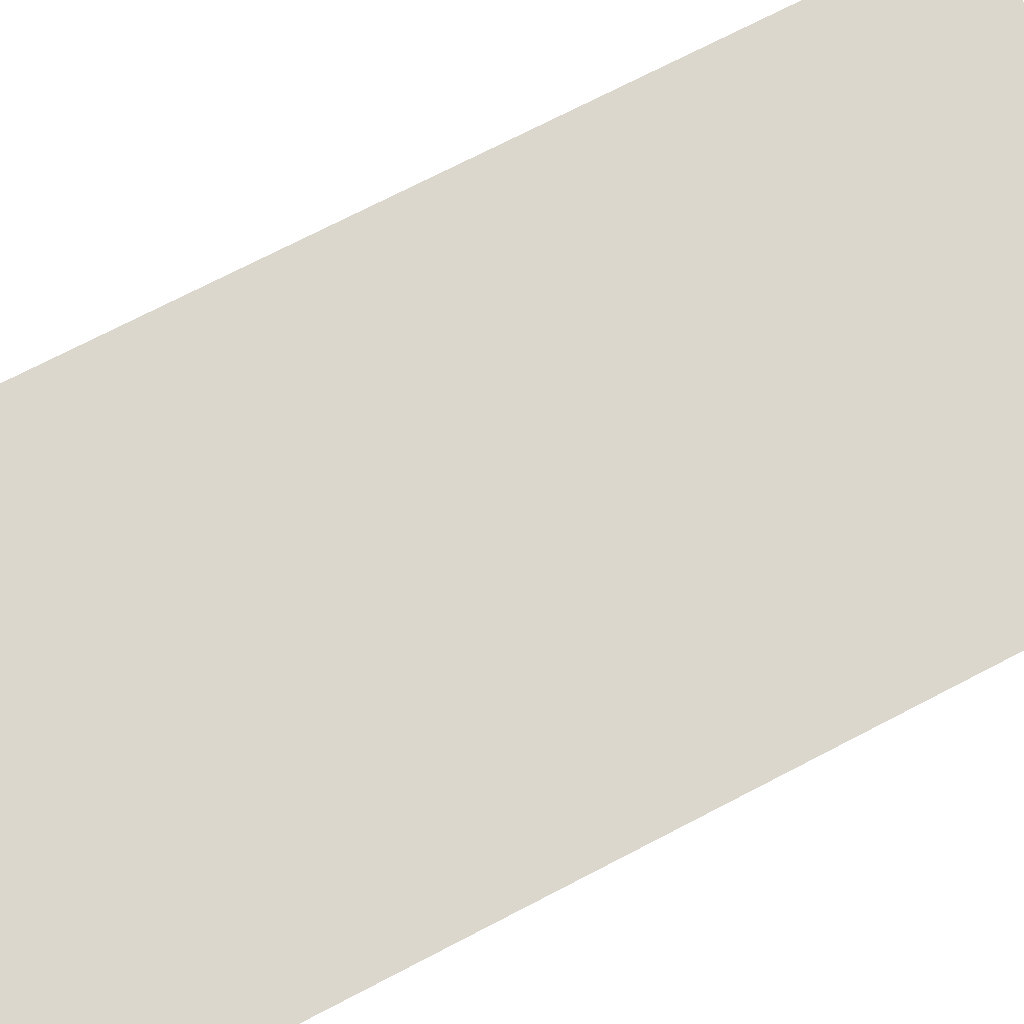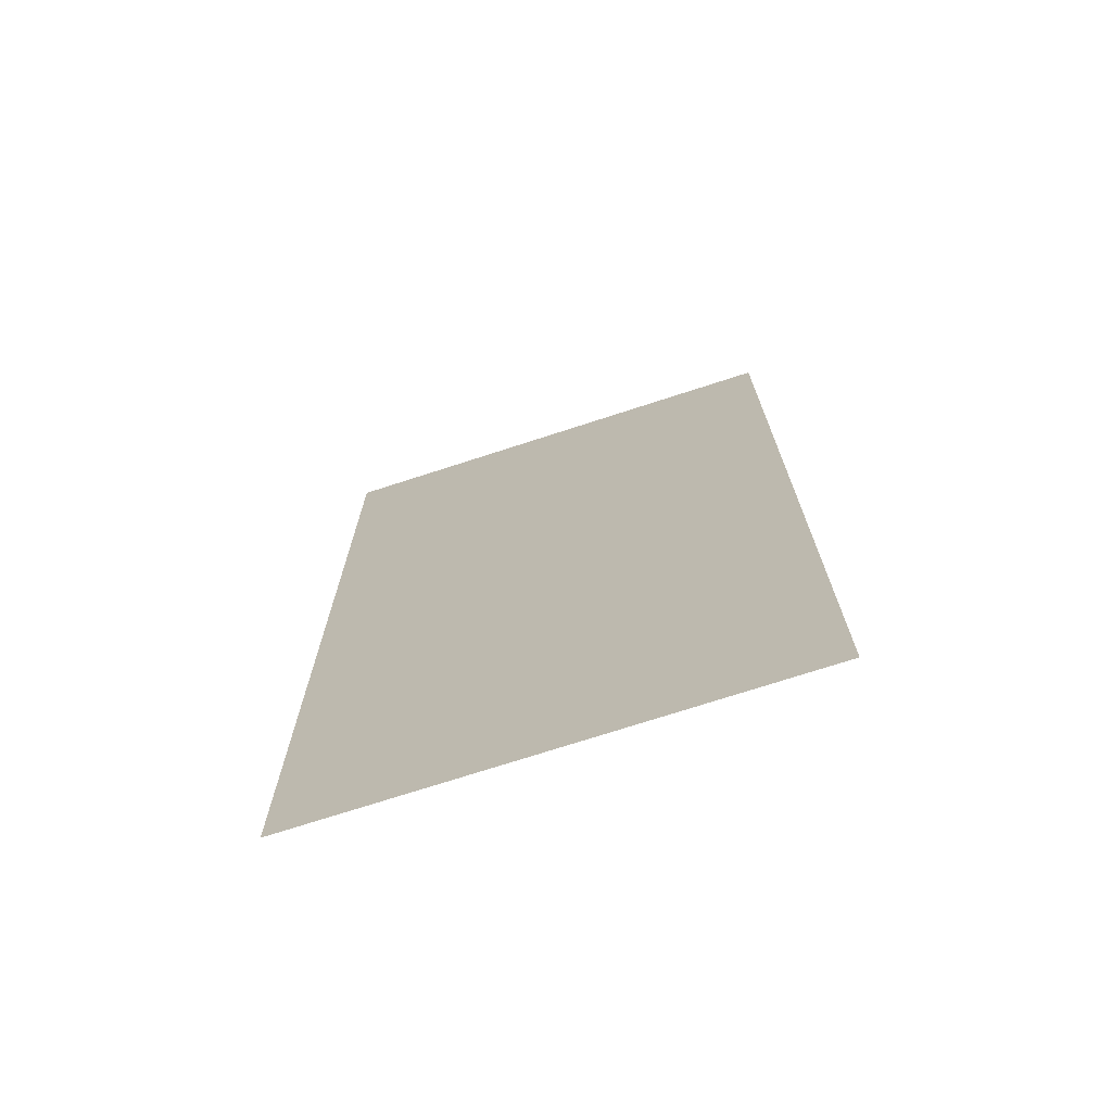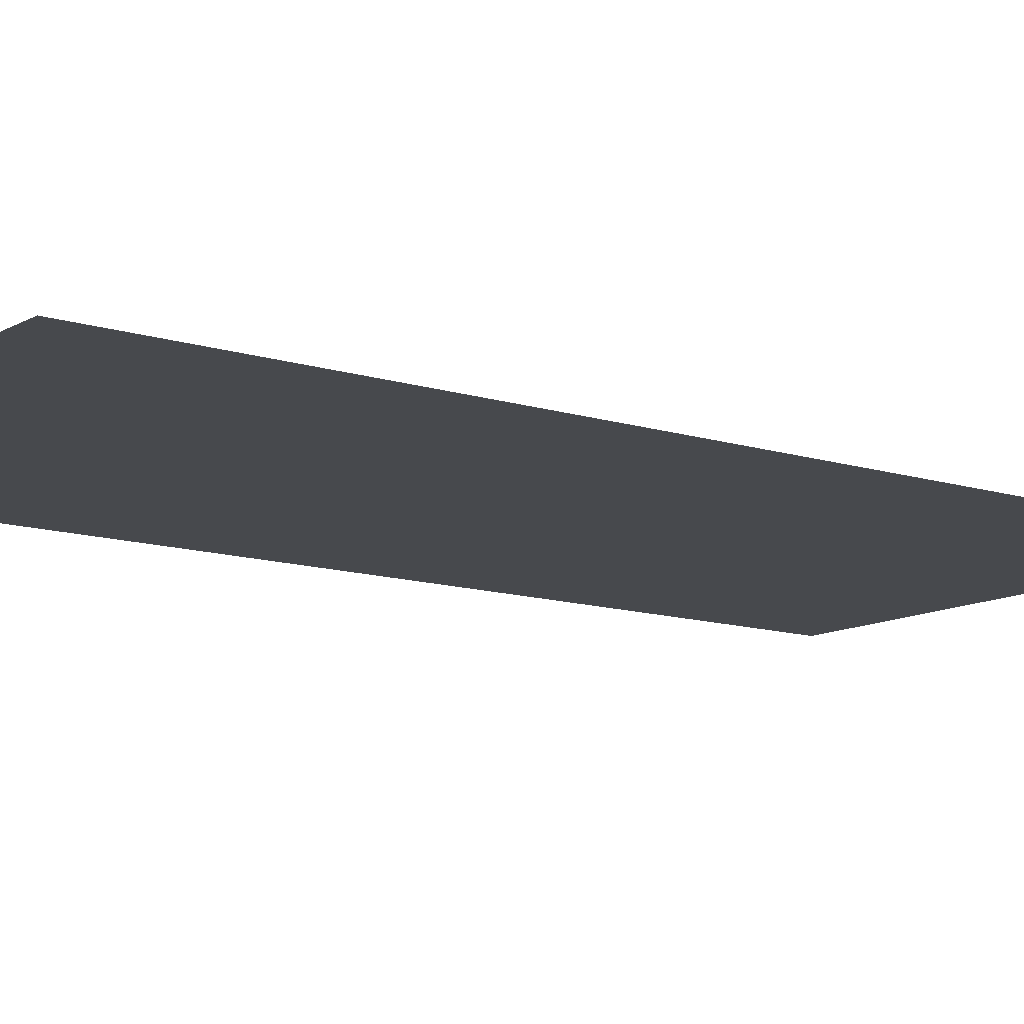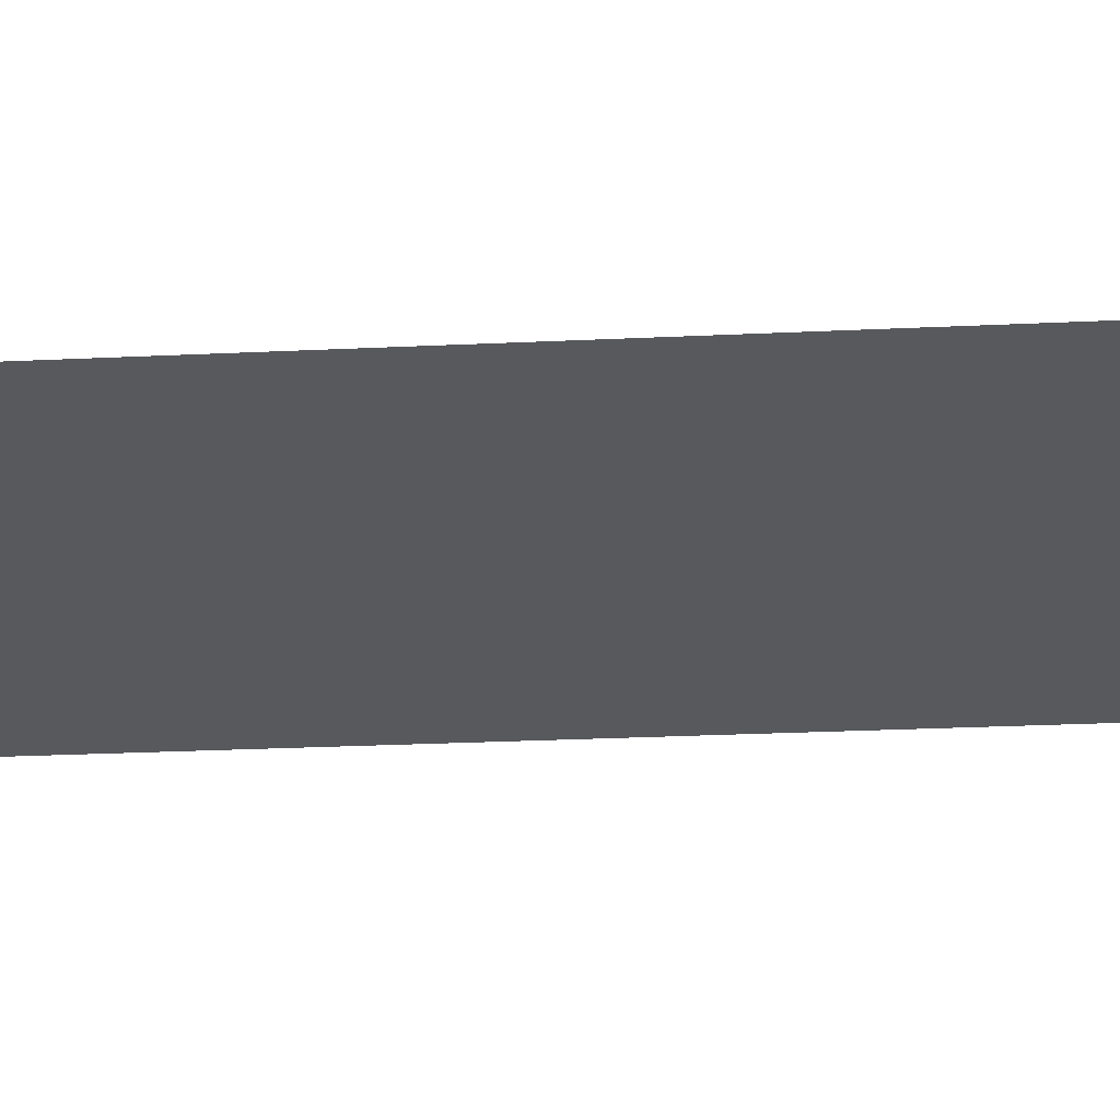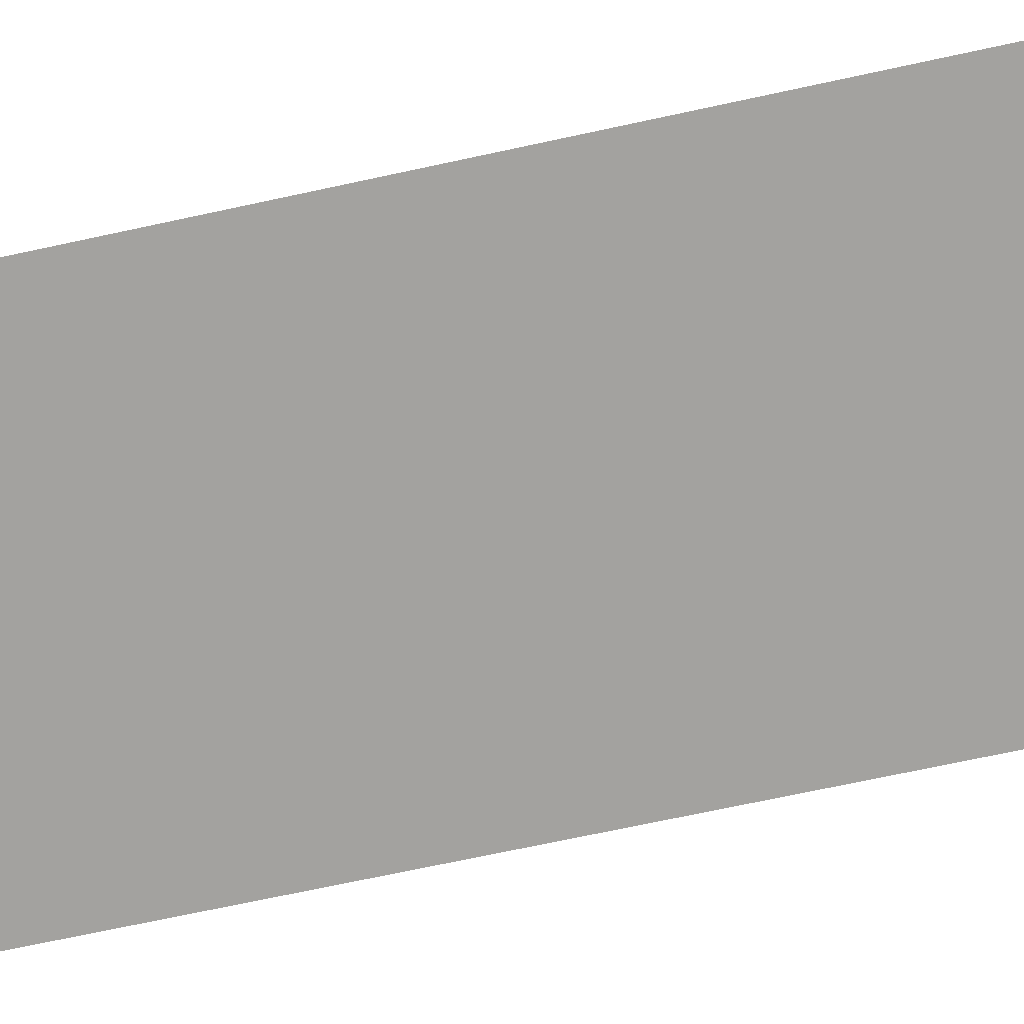
<metadata>
{"format":"obj","ext":"obj","renderer":"f3d","projection":"perspective","resolution":1024,"background":"white","views":[{"elev":73.1,"azim":62.6,"up":"+Z"},{"elev":-72.6,"azim":-162.0,"up":"+Y"},{"elev":-12.0,"azim":52.7,"up":"+Z"},{"elev":-30.1,"azim":93.8,"up":"+Z"},{"elev":-72.4,"azim":102.1,"up":"+Z"}]}
</metadata>
<code>
o Domain
v 2064 384 0
v -187.6 384 0
v -187.6 -4224 0
v 2064 -4224 0
f 1 2 3
f 3 4 1

</code>
